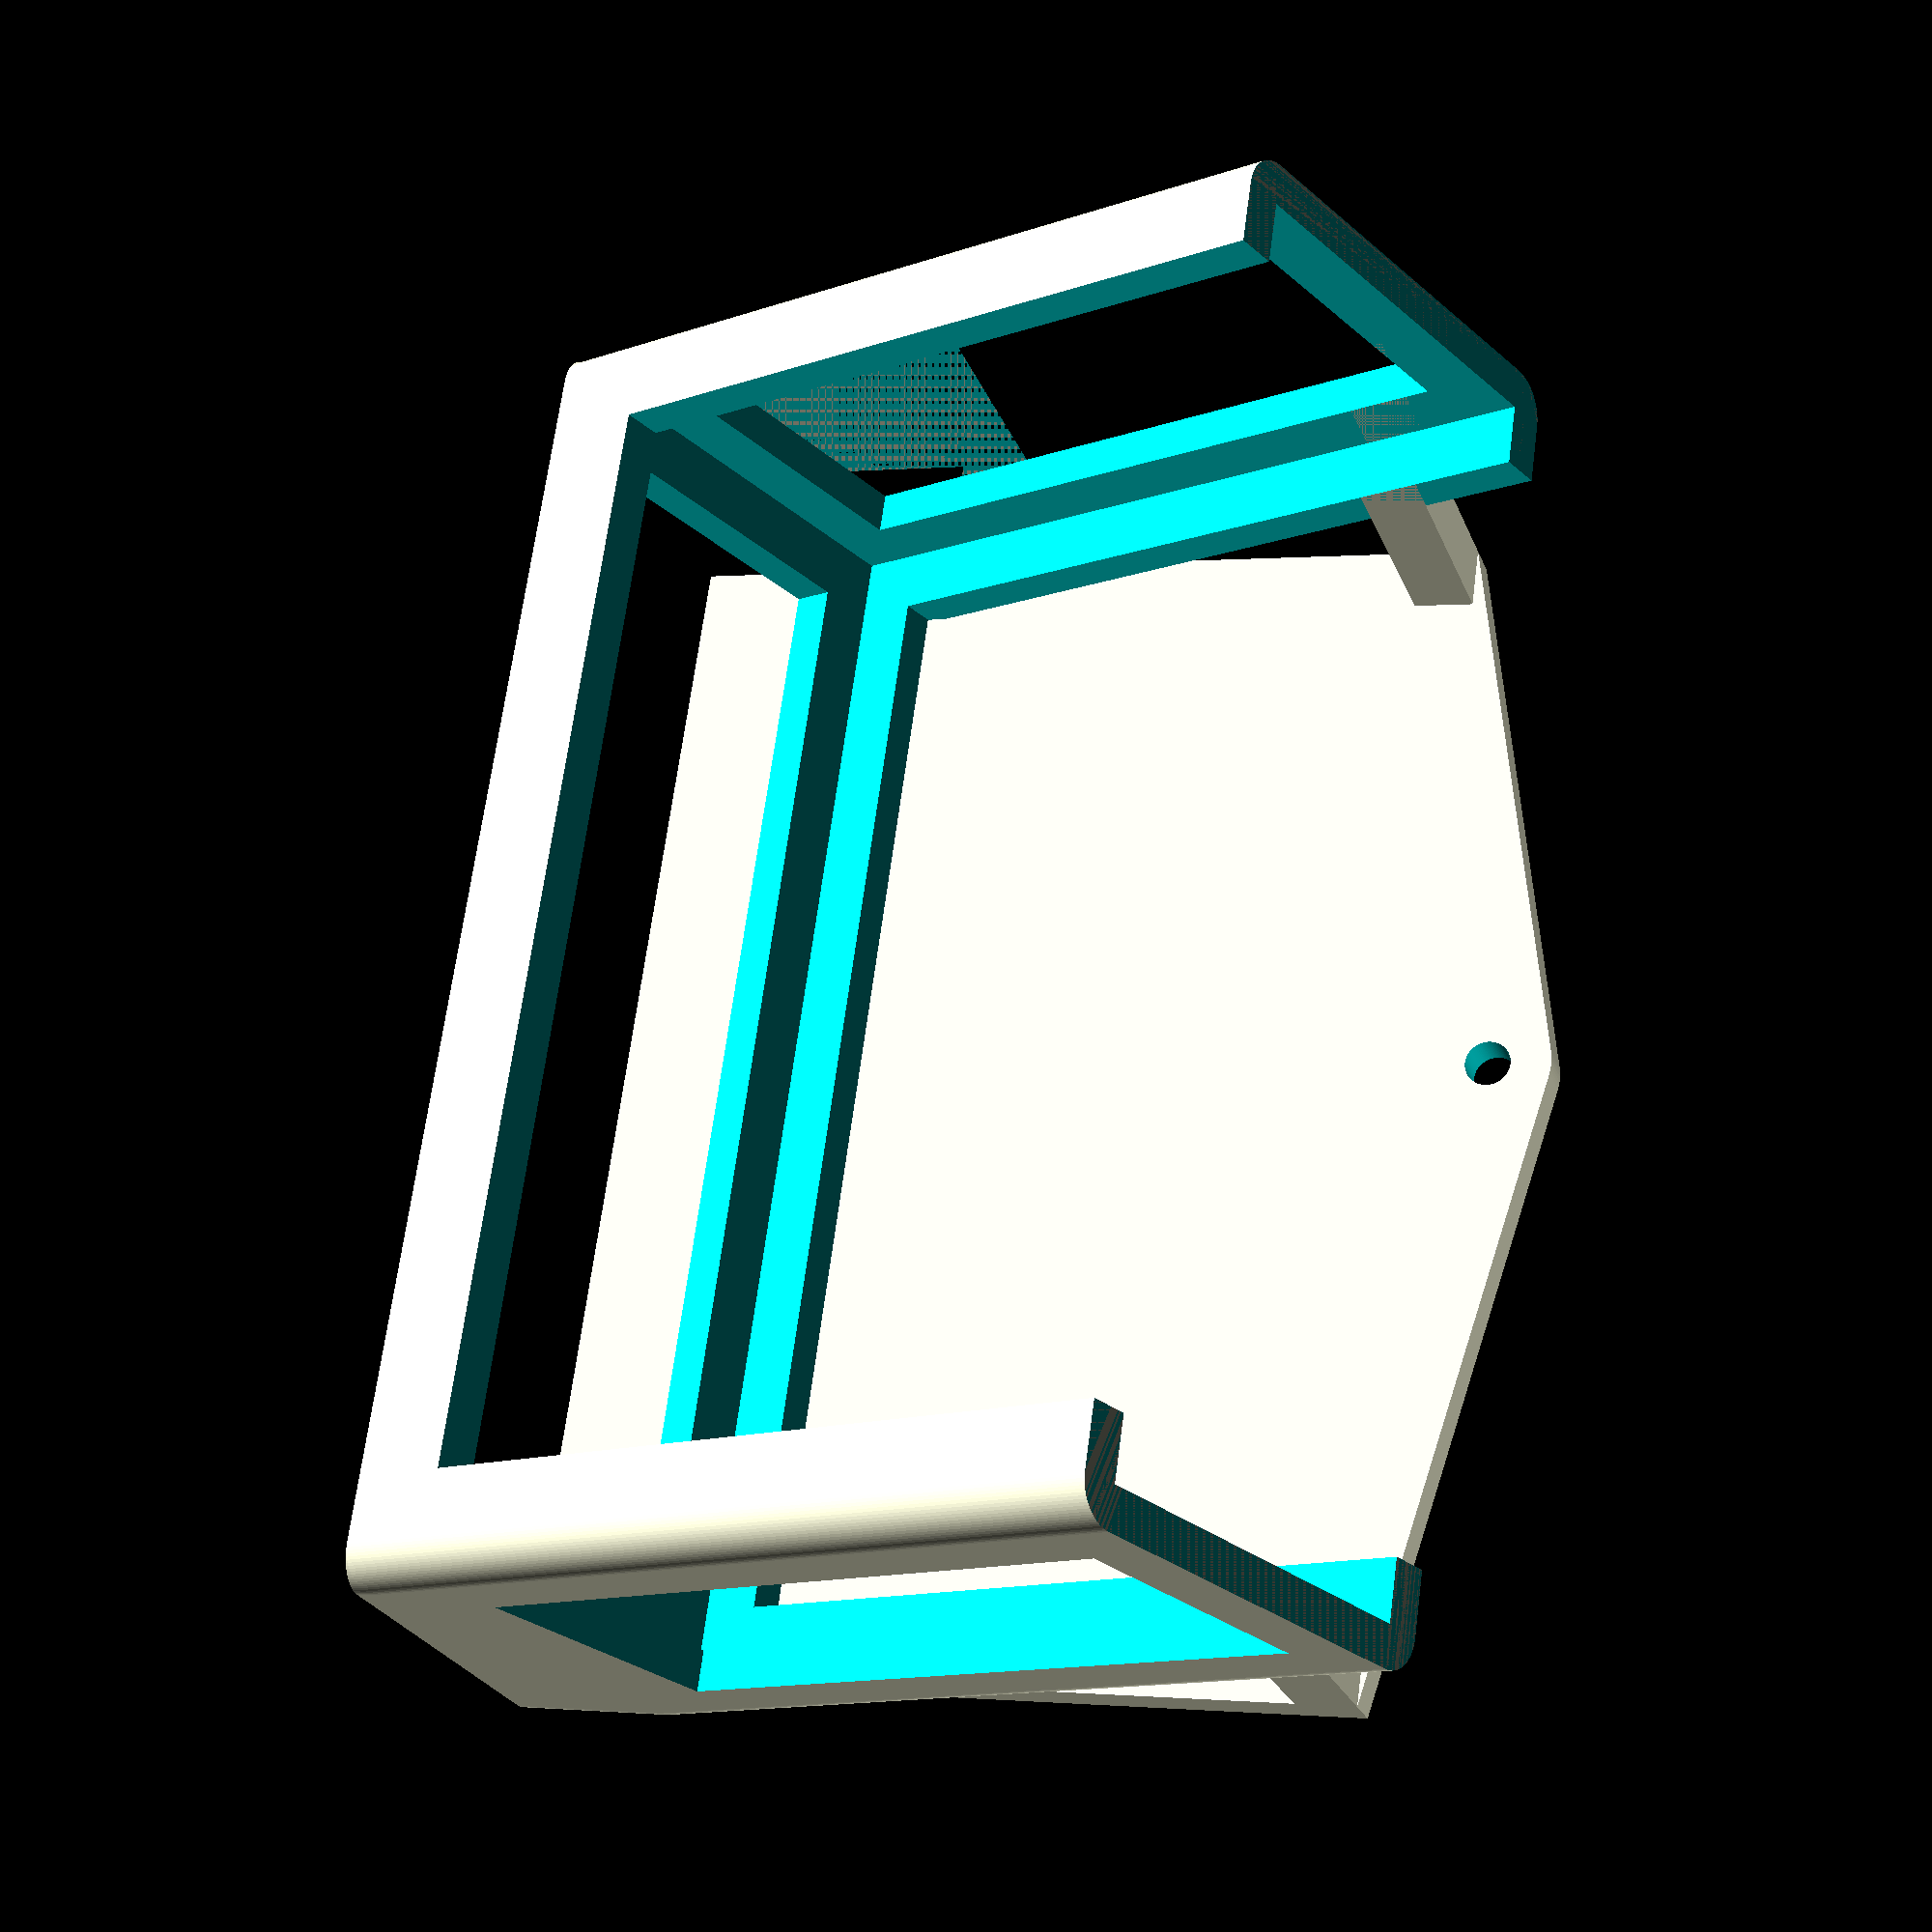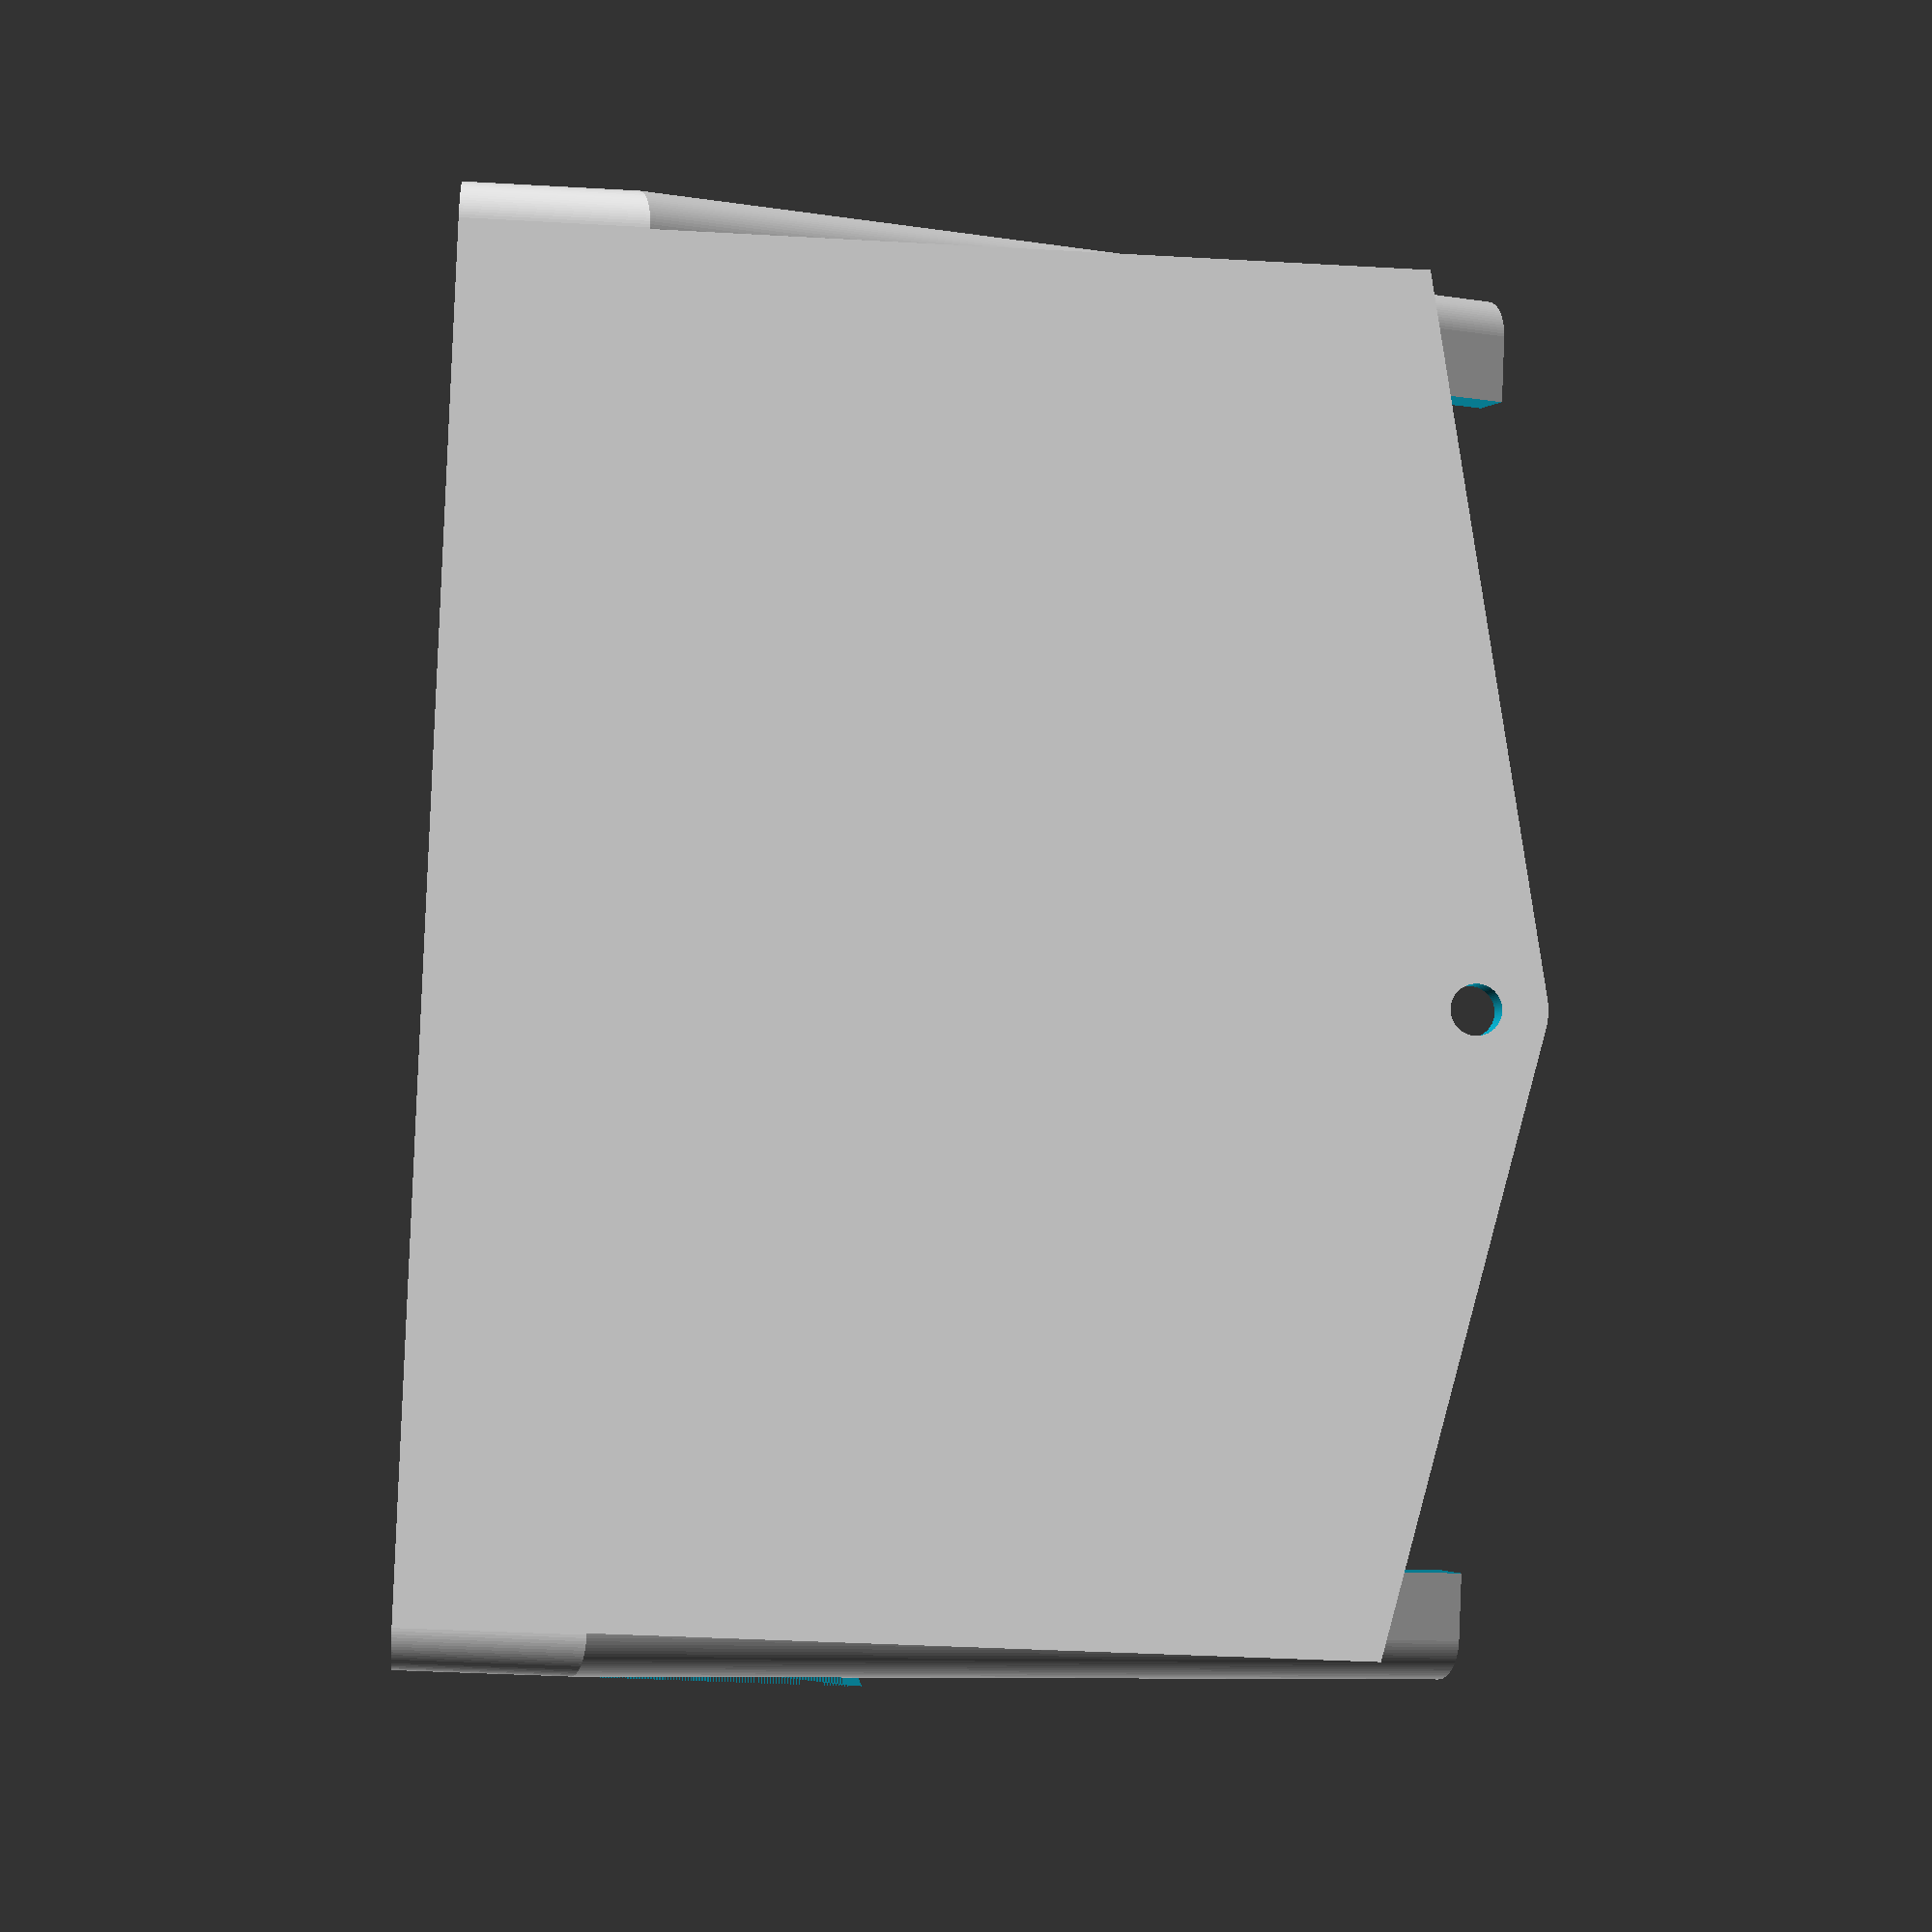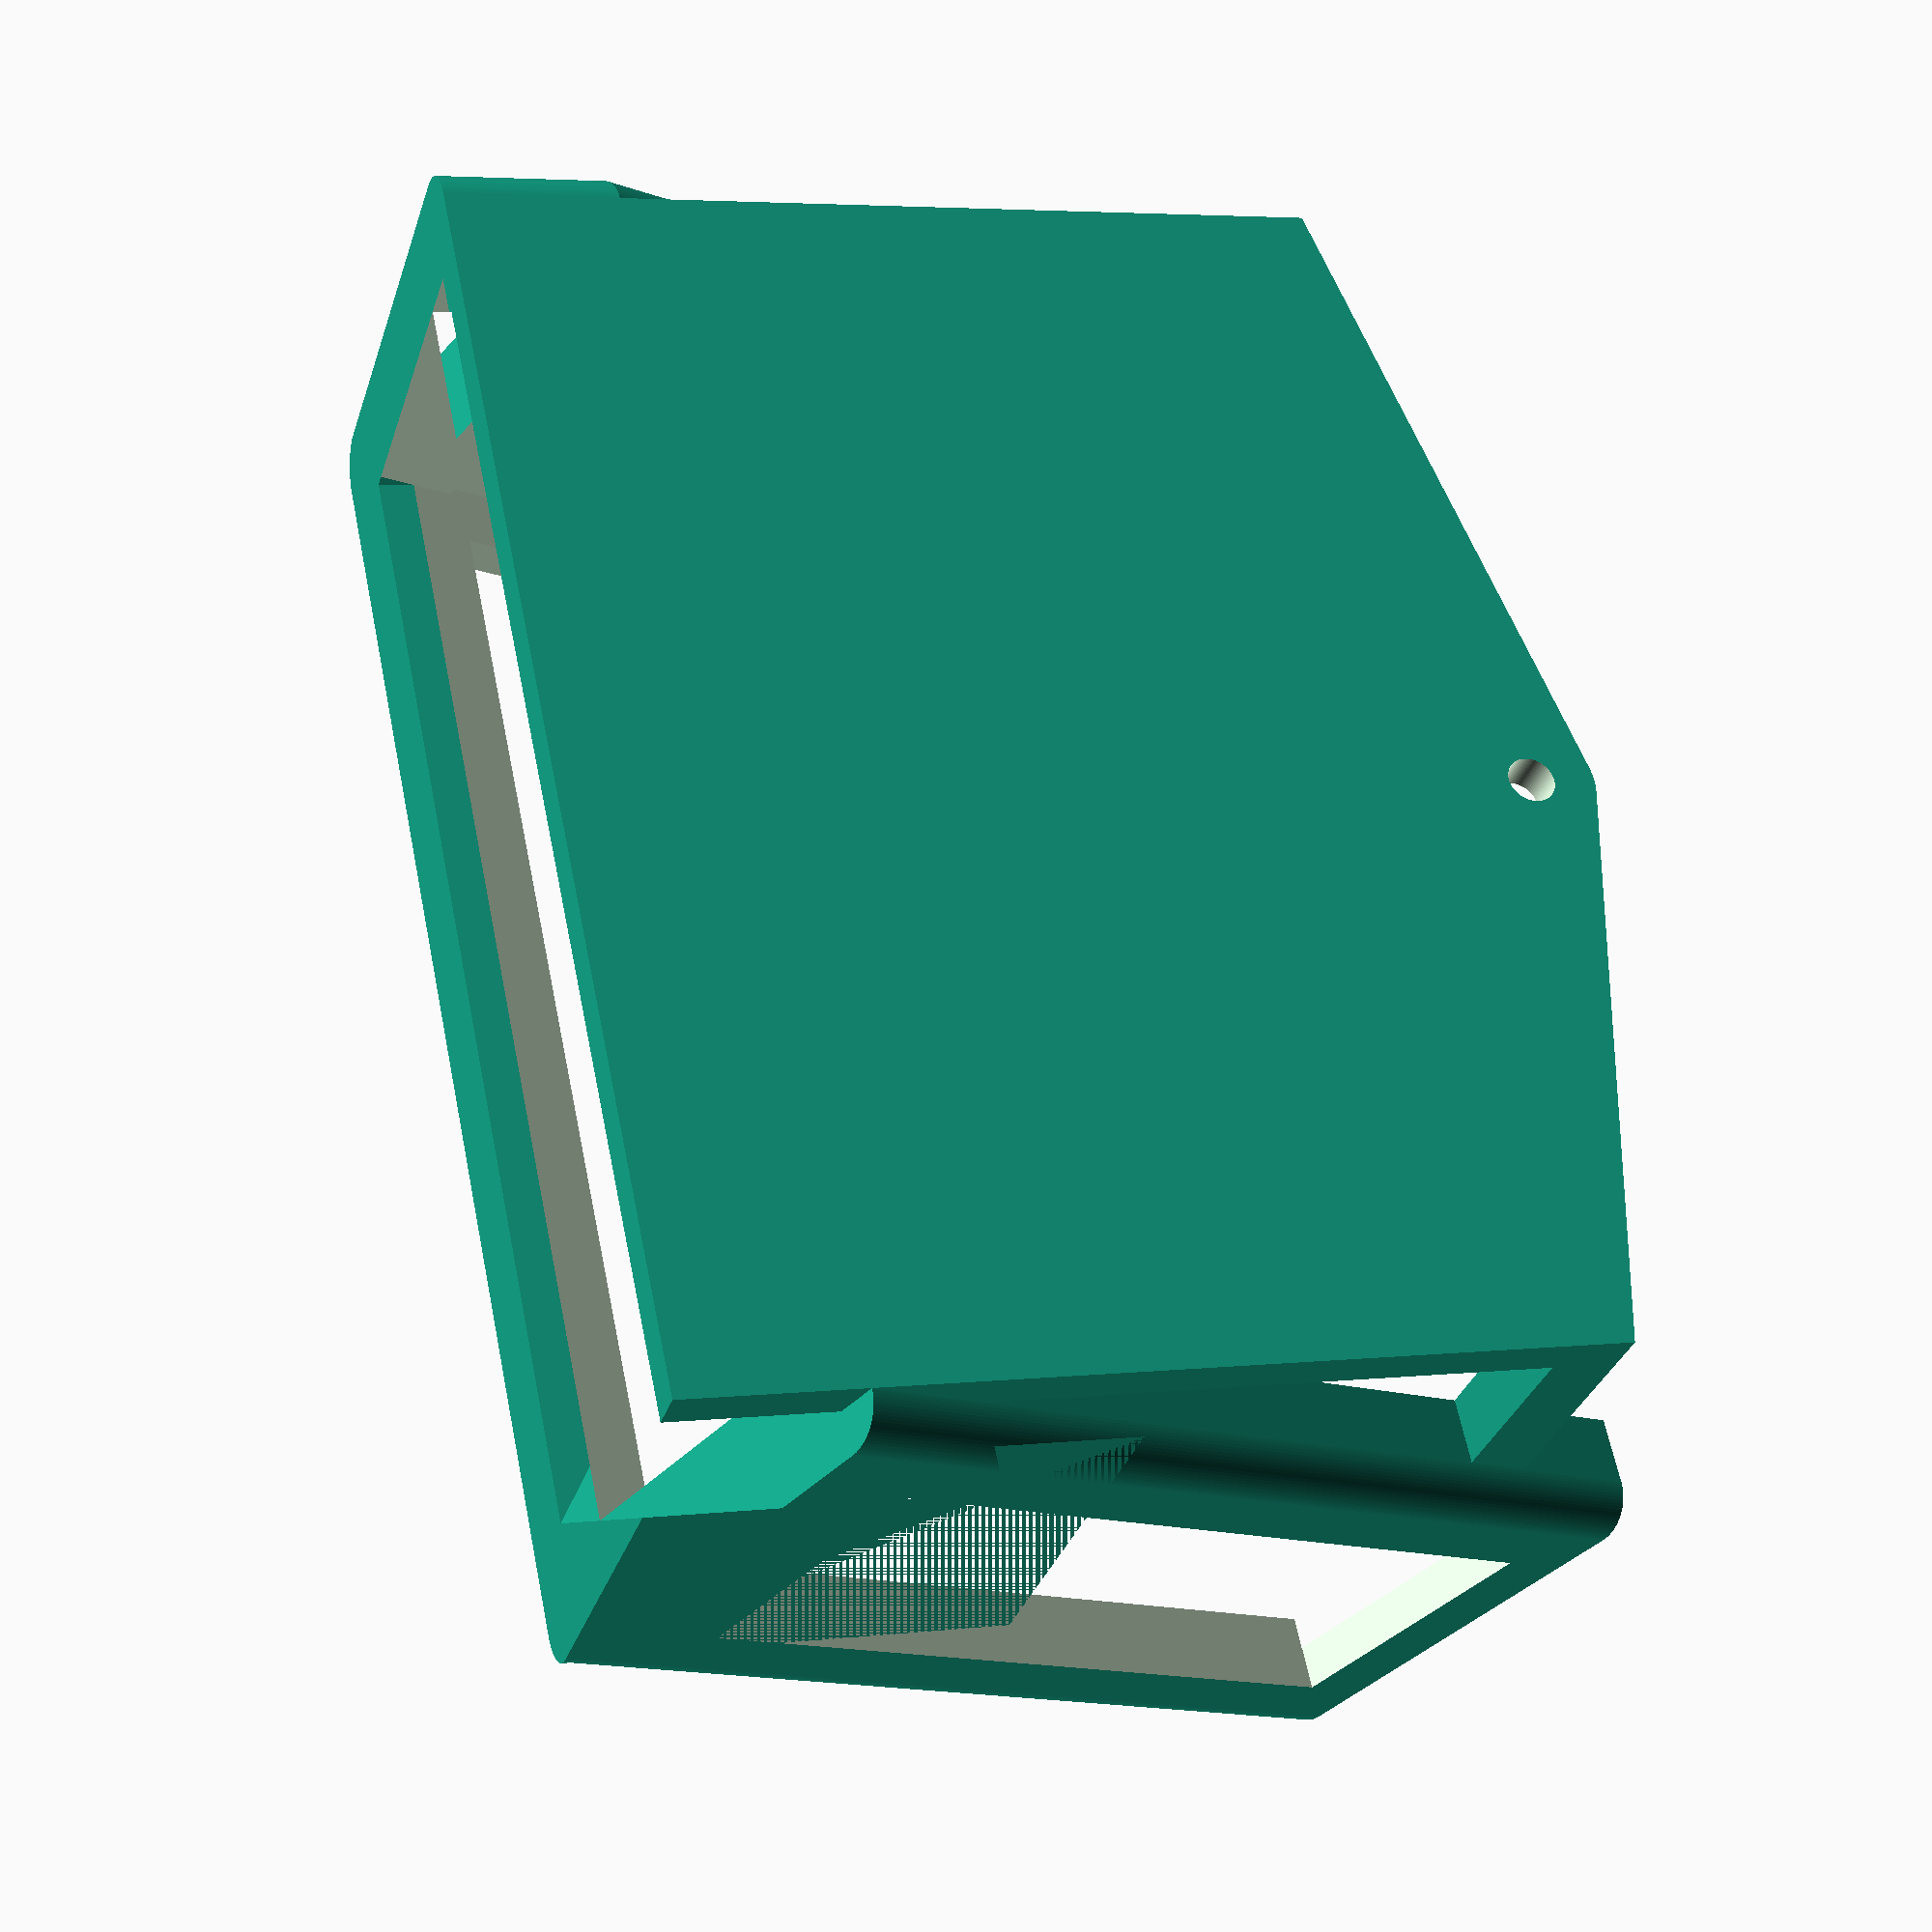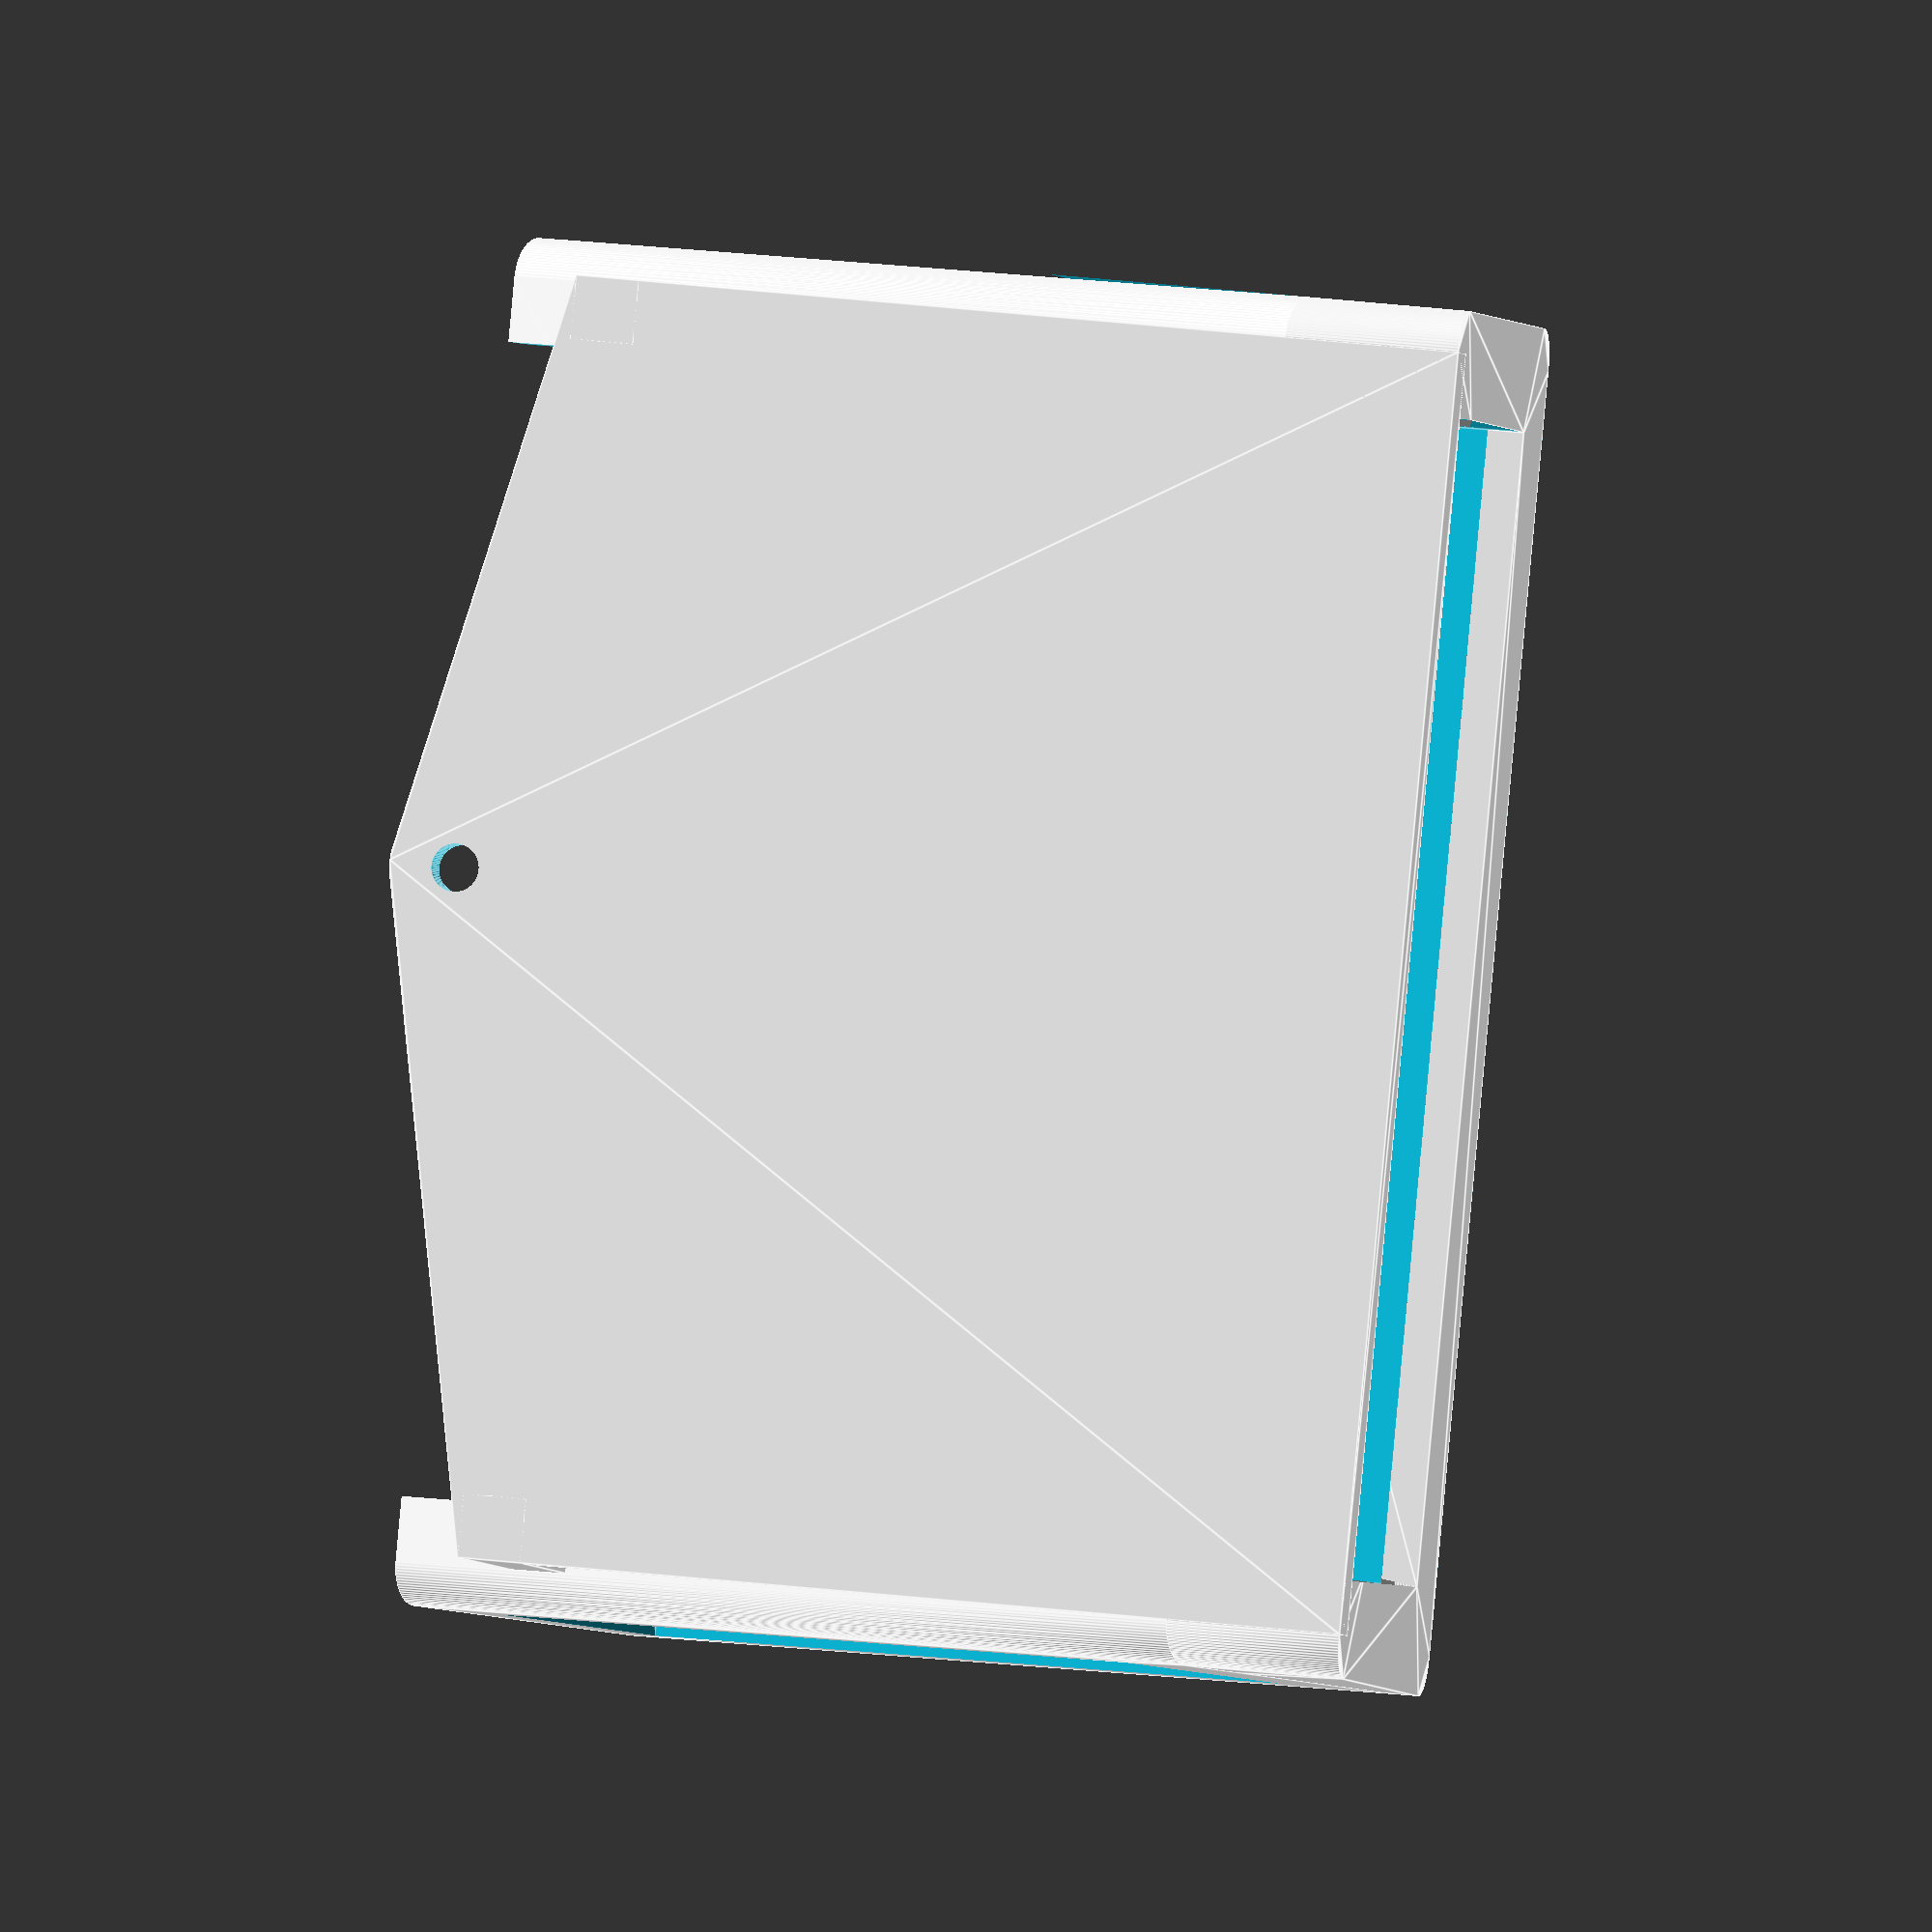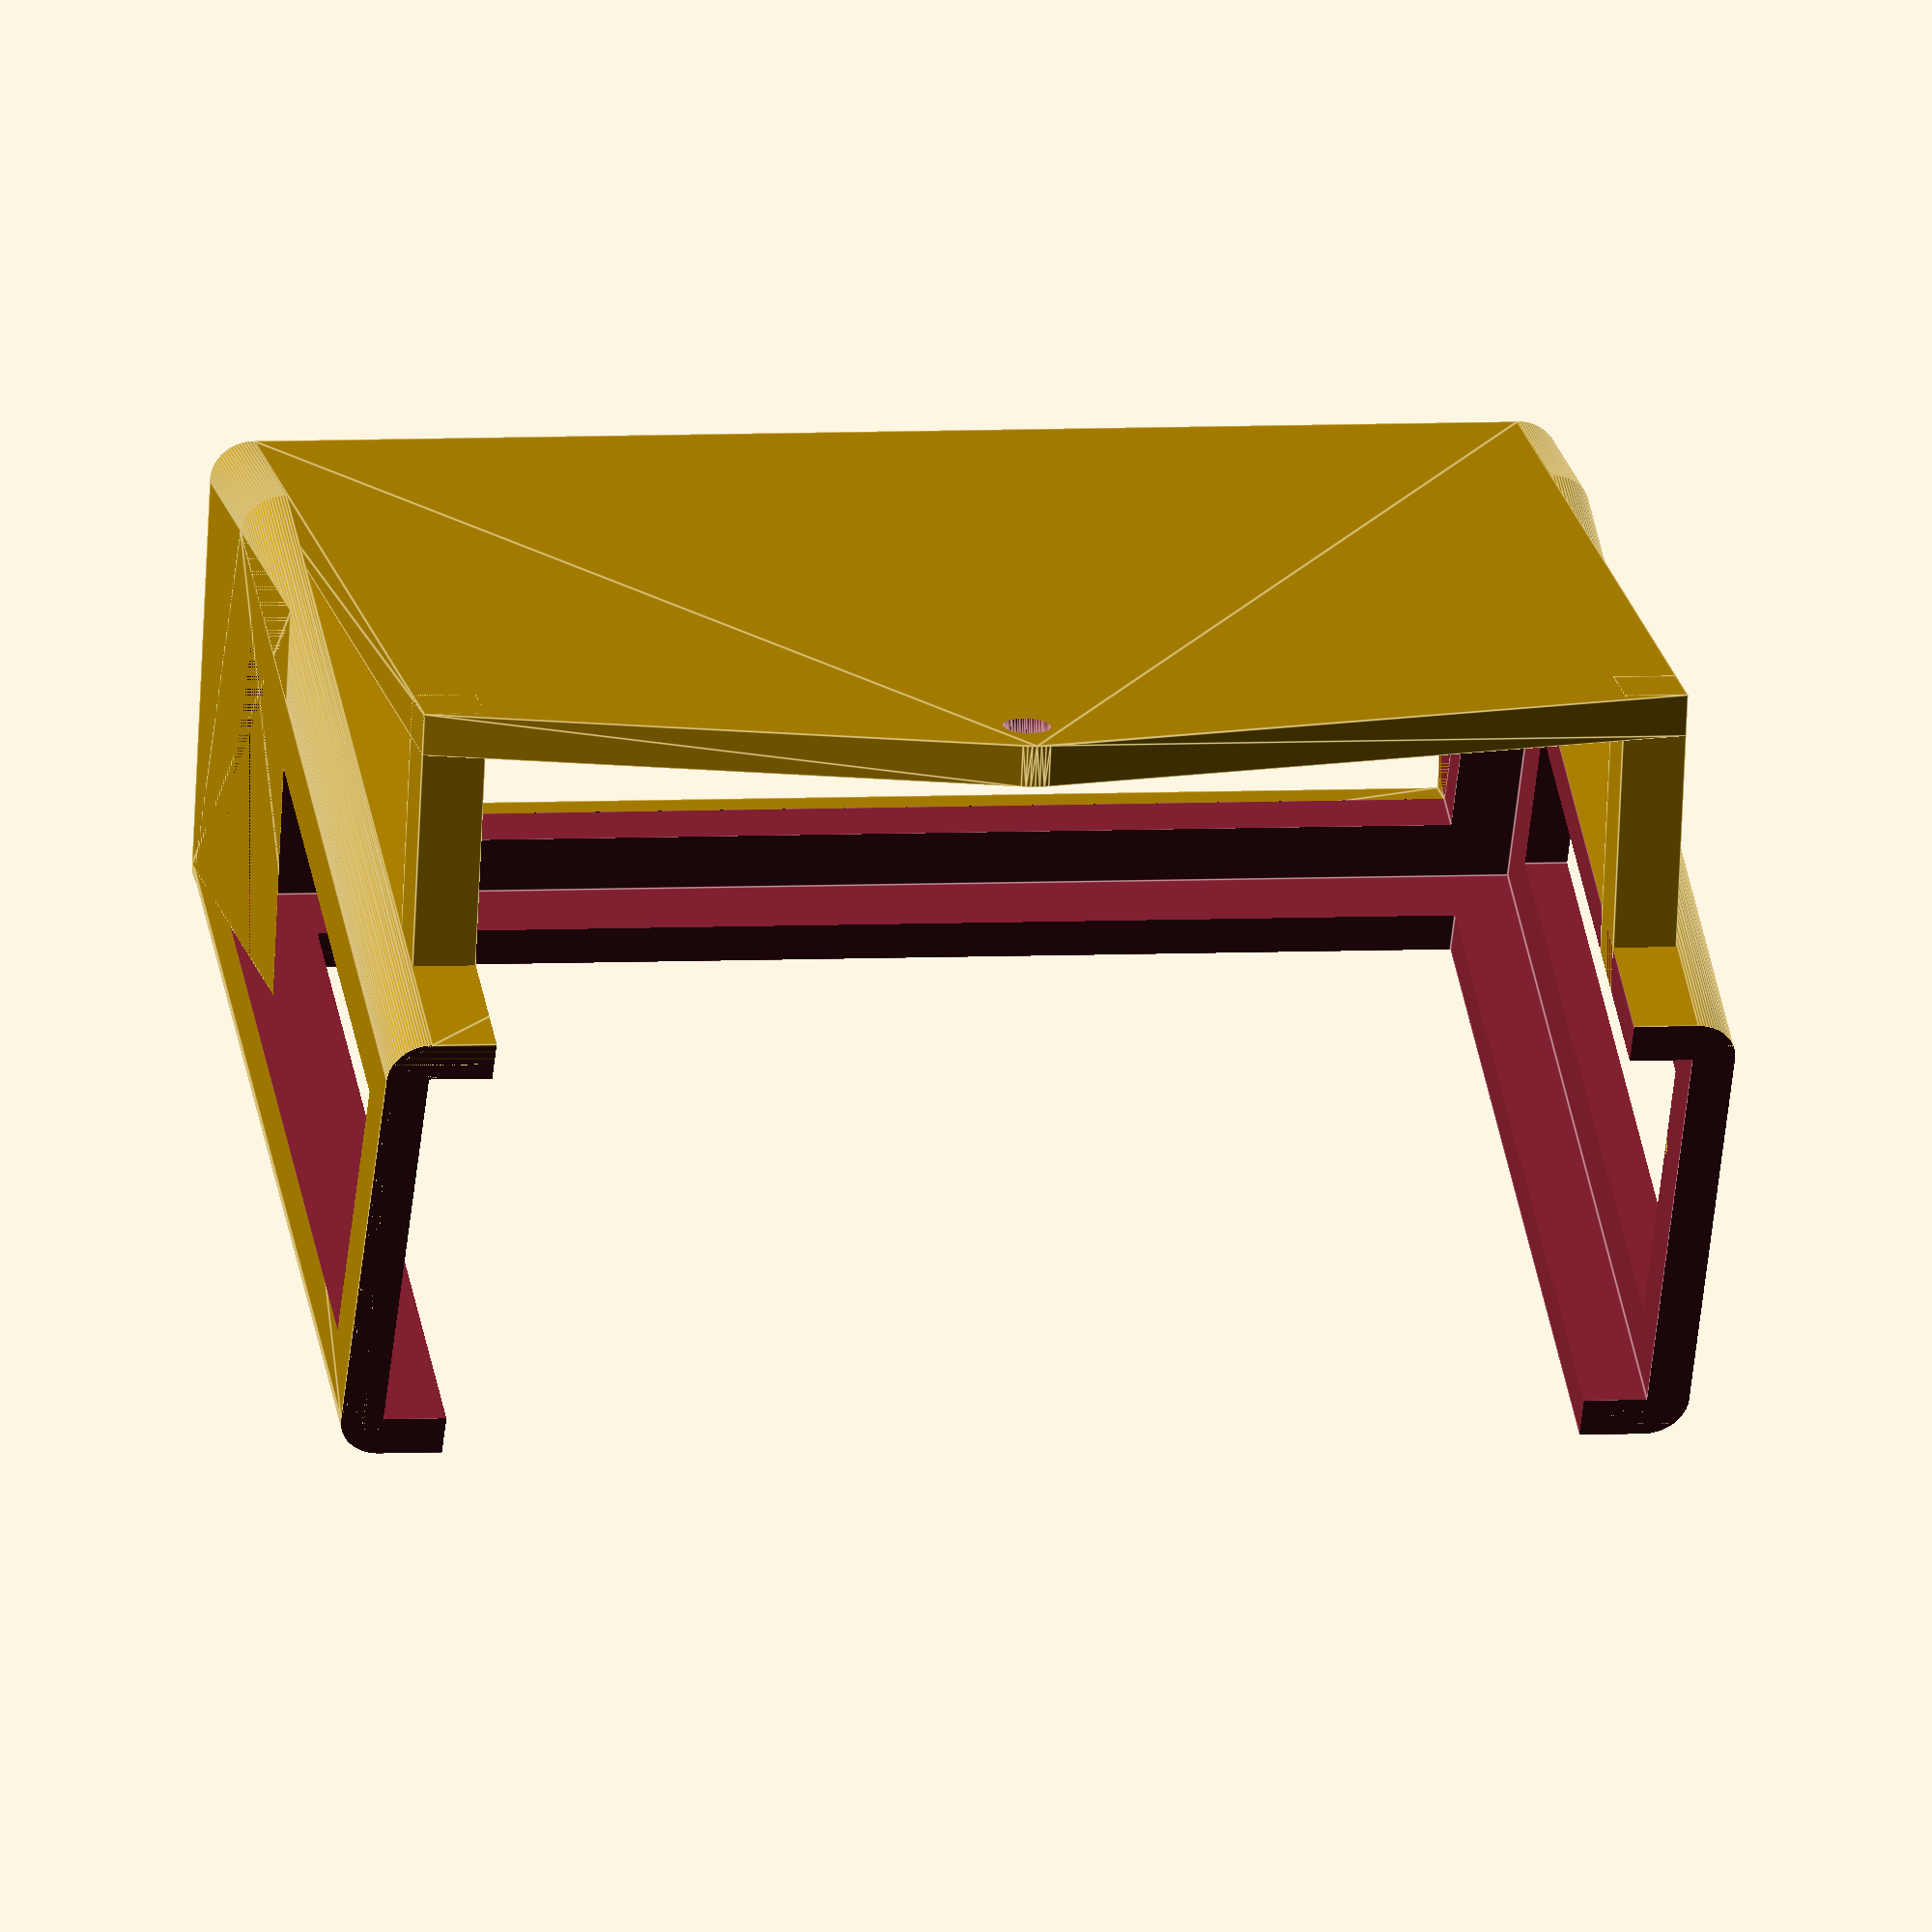
<openscad>
$fn=90;
p_x=120;
p_y=40;
p_z=80;
wall=4;
walll=wall*2;
pad=0.1;
padd=pad*2;

grip=wall*1.5;
gripp=grip*2;

angle=20;
hyp=p_y+walll;
opp=sin(angle)*hyp;
adj=cos(angle)*hyp;

screw_wall=4;
screw_d=4.5;
screw_wall_d=screw_d+screw_wall*2;
screw_wall_r=screw_wall_d/2;

difference(){
    linear_extrude(height=p_y)
    rotate([angle,0,0])
    projection()
    projector_frame();
    rotate([angle,0,0])
    cube([p_x+walll+padd,p_y*2+walll+padd,p_y]);
    rotate([angle,0,0])
    translate([grip+wall,grip+wall,-p_y])
    cube([p_x-gripp,p_y-gripp,wall+pad+p_y]);
}

rotate([angle,0,0])
projector_frame();

difference() {
    hull() {
        translate([wall,adj-wall,0])
        cube([p_x,wall,p_z+wall]);
        translate([p_x/2,adj,p_z+wall+screw_wall_r])
        rotate([90,0,0])
        cylinder(r=screw_wall_r,h=wall);
    }
    translate([p_x/2,adj+pad,p_z+wall+screw_wall_r])
    rotate([90,0,0])
    cylinder(d=screw_d,h=wall+padd);
}

difference() {
    union() {
        translate([wall,0,p_z+wall-grip])
        cube([grip,adj,grip]);

        translate([p_x+wall-grip,0,p_z+wall-grip])
        cube([grip,adj,grip]);
    }
    rotate([angle,0,0])
    cube([p_x+walll,p_y+wall,p_z+walll]);
}

module projector_frame() {
    translate([wall,wall,0])
    difference() {
        minkowski() {
            cube([p_x,p_y,p_z]);
            cylinder(r=wall,h=wall);
        }
        translate([0,0,wall])
        cube([p_x,p_y,p_z+pad]);
        translate([-wall-pad,-wall-pad,p_z+wall])
        cube([p_x+walll+padd,p_y+walll+padd,wall+pad]);
        translate([grip,-wall-pad,grip+wall])
        cube([p_x-gripp,p_y+walll+padd,p_z]);
        translate([-wall-pad,grip,wall+grip])
        cube([p_x+walll+padd,p_y-gripp,p_z-gripp]);
        translate([grip,grip,-pad])
        cube([p_x-gripp,p_y-gripp,wall+padd]);
    }
}

</openscad>
<views>
elev=0.5 azim=113.1 roll=289.7 proj=p view=wireframe
elev=218.1 azim=55.2 roll=274.1 proj=p view=solid
elev=175.6 azim=125.1 roll=290.3 proj=p view=wireframe
elev=335.7 azim=63.7 roll=102.0 proj=o view=edges
elev=342.0 azim=2.6 roll=349.1 proj=o view=edges
</views>
